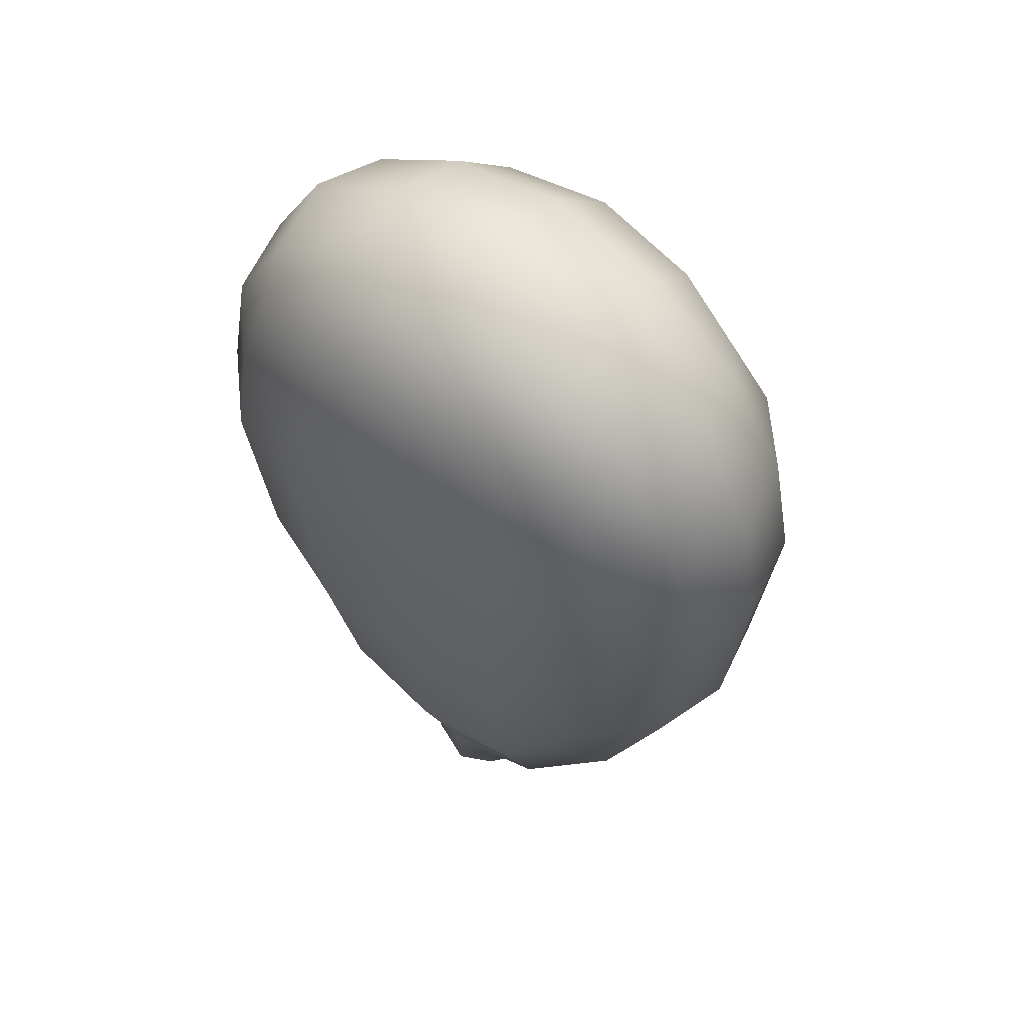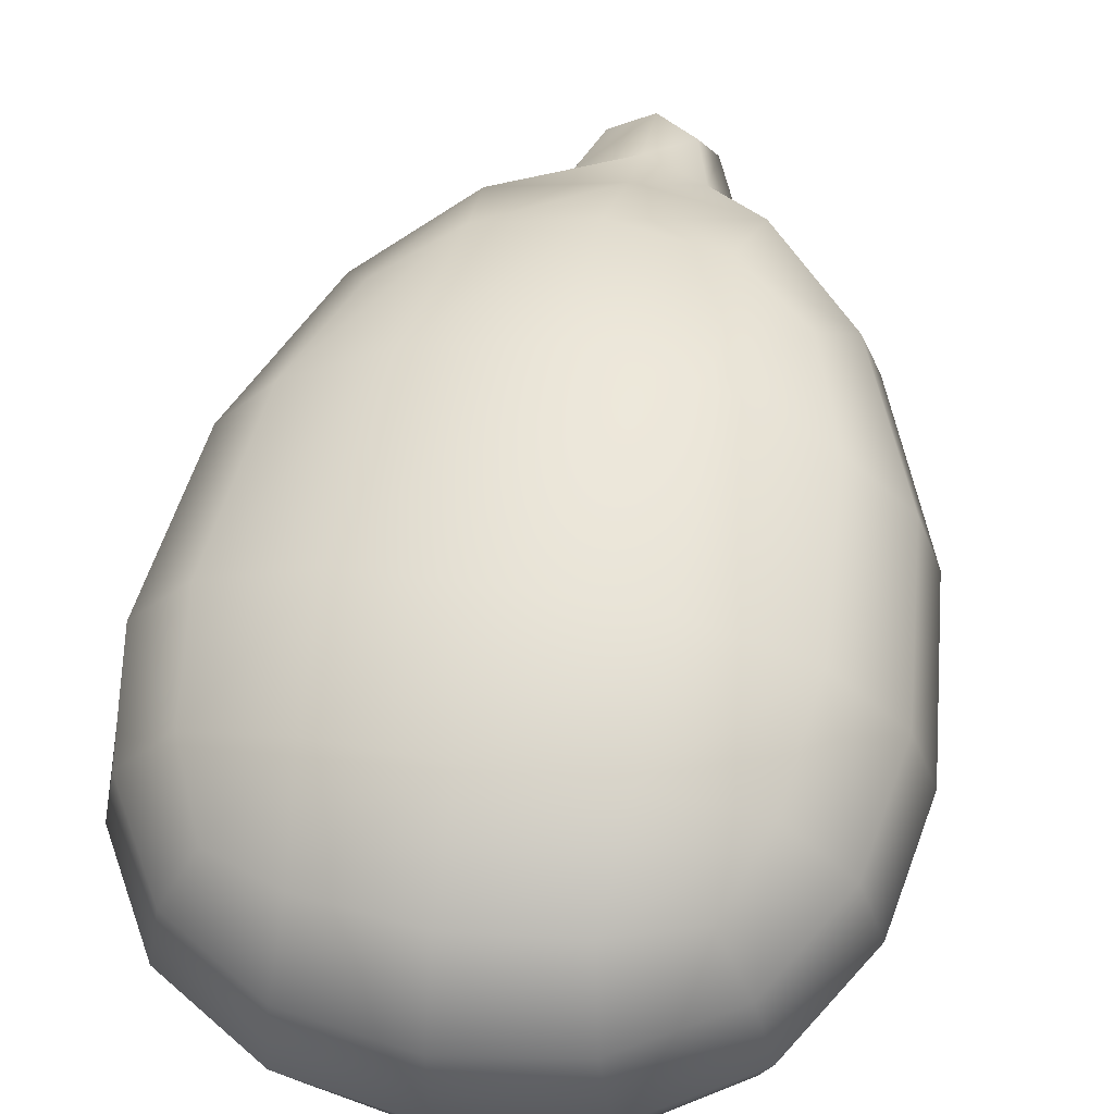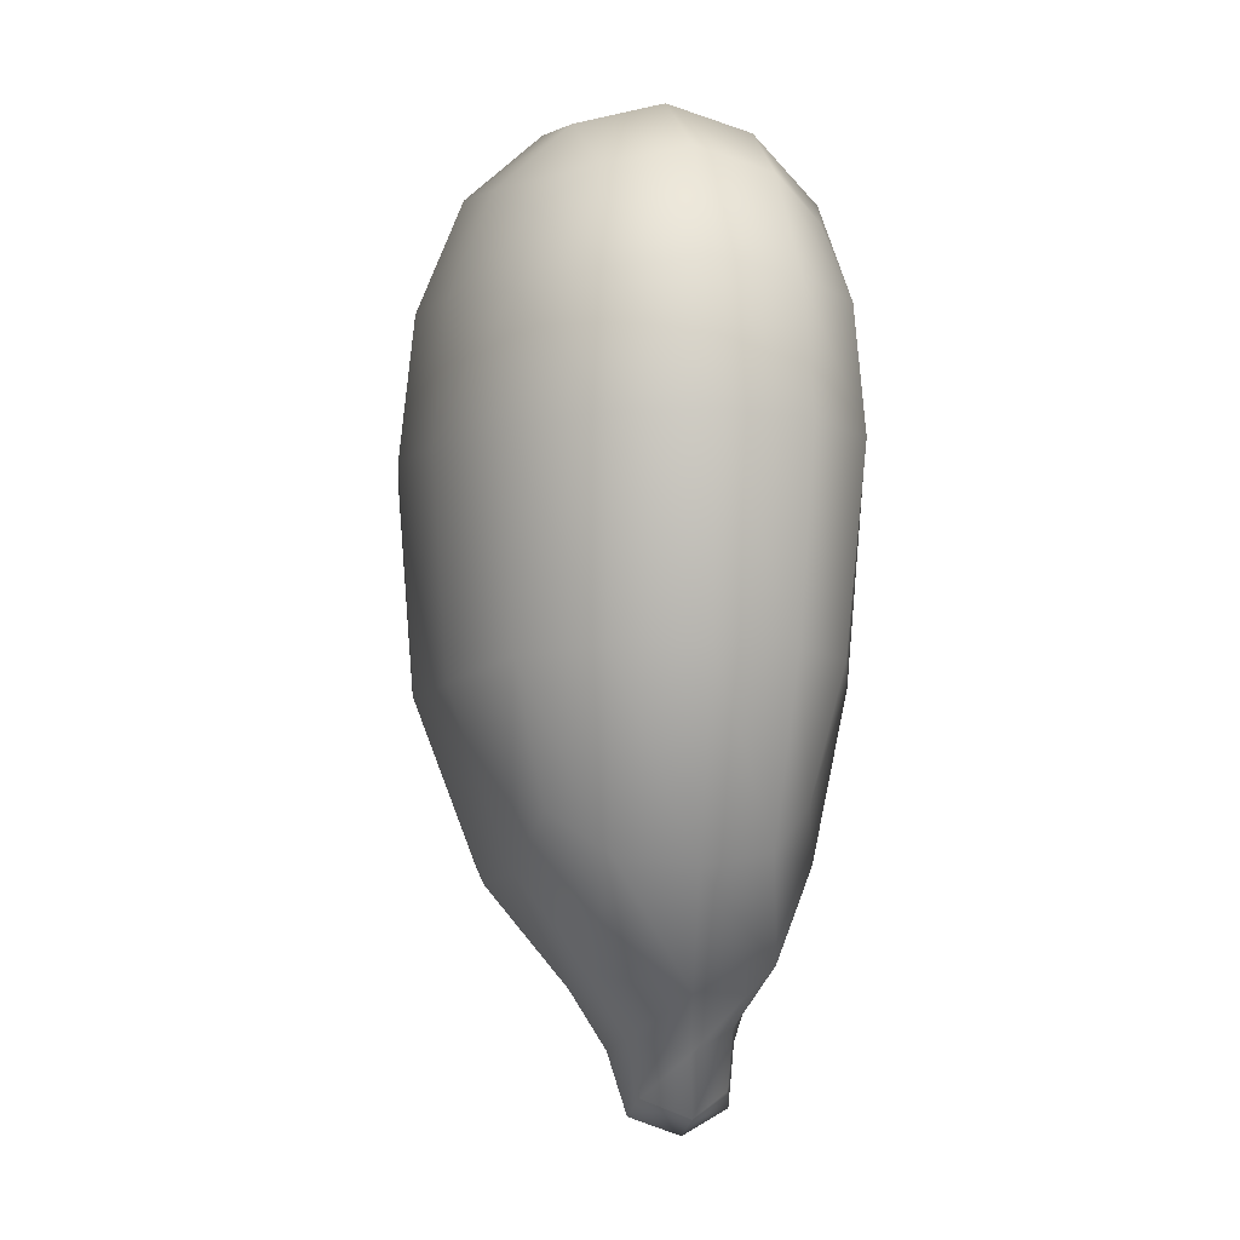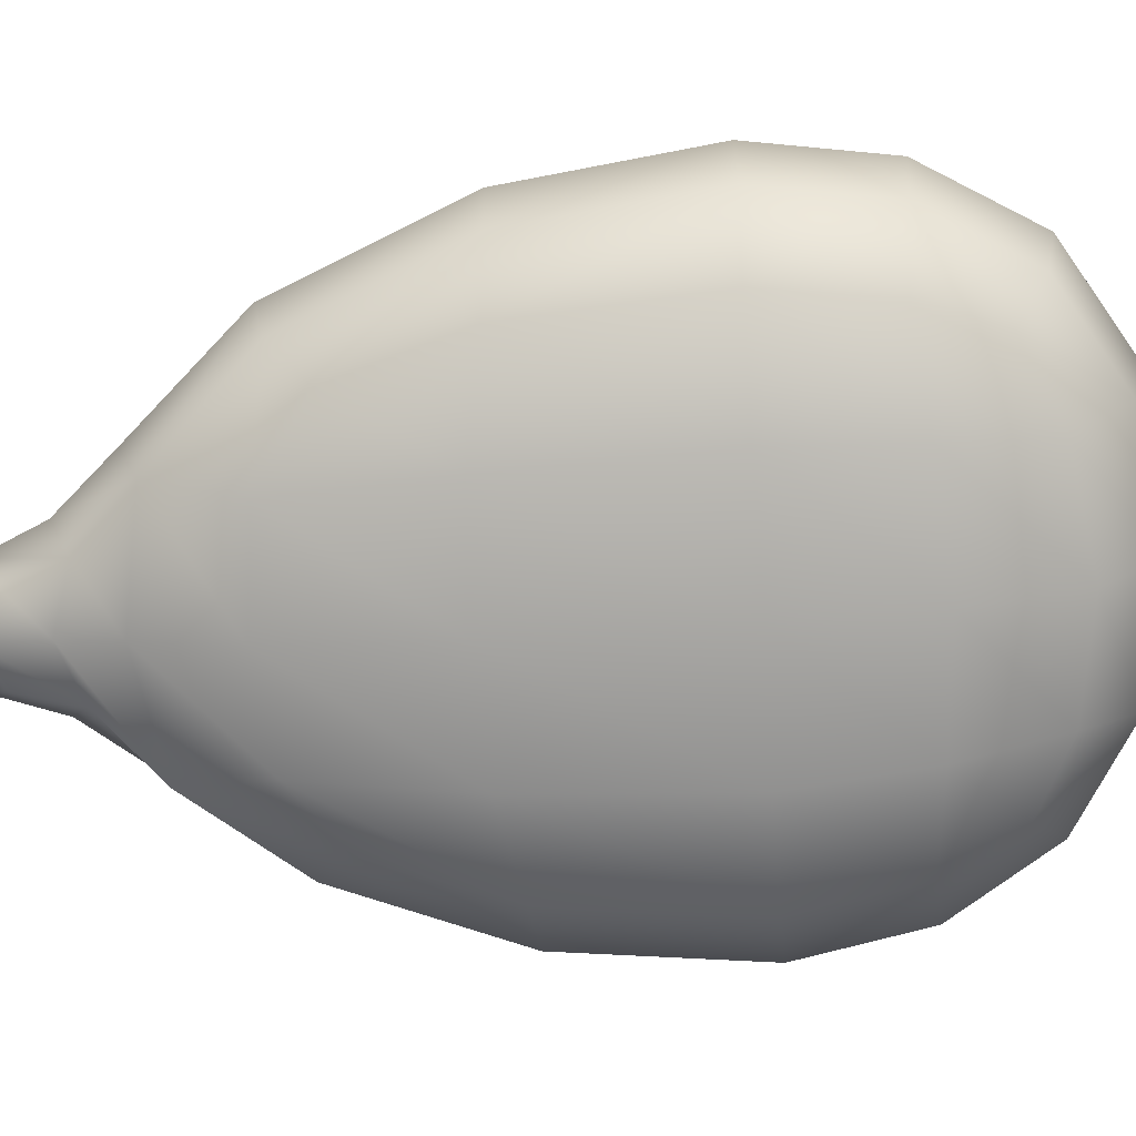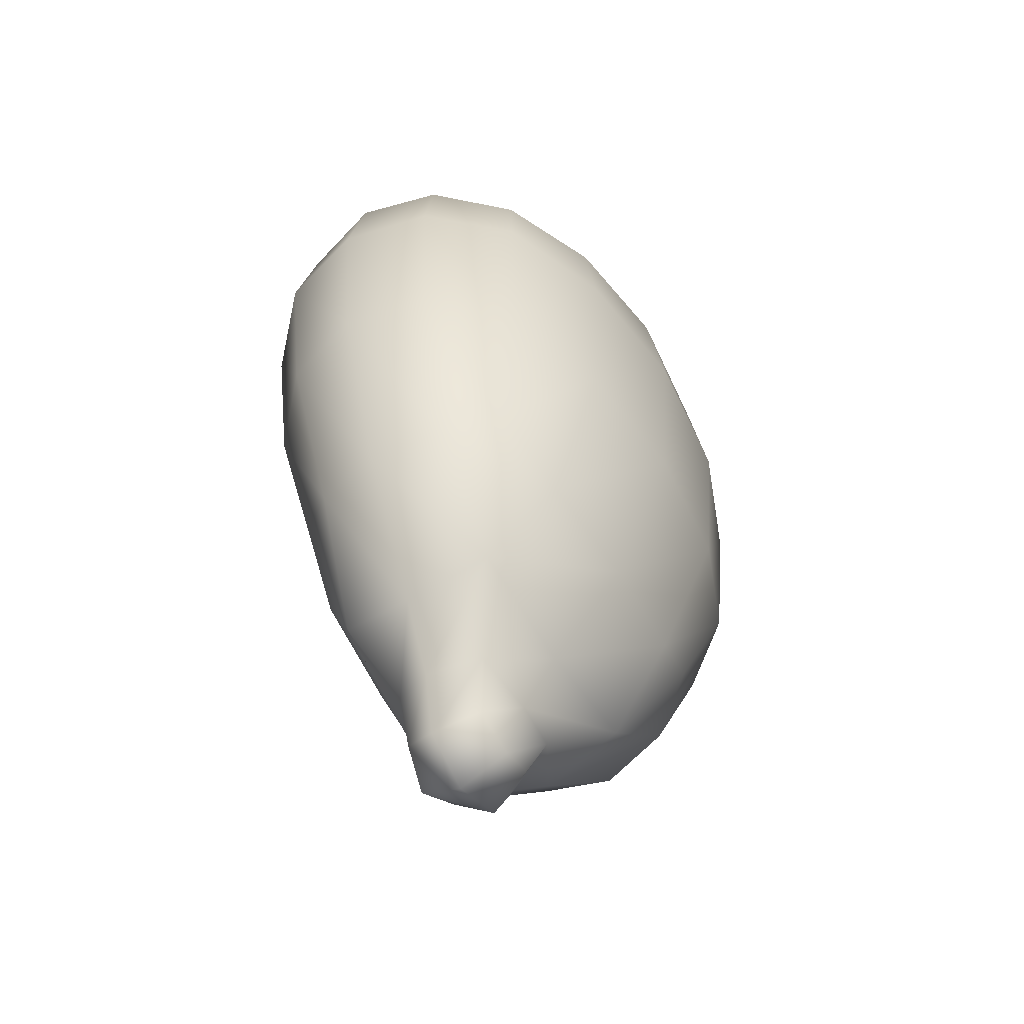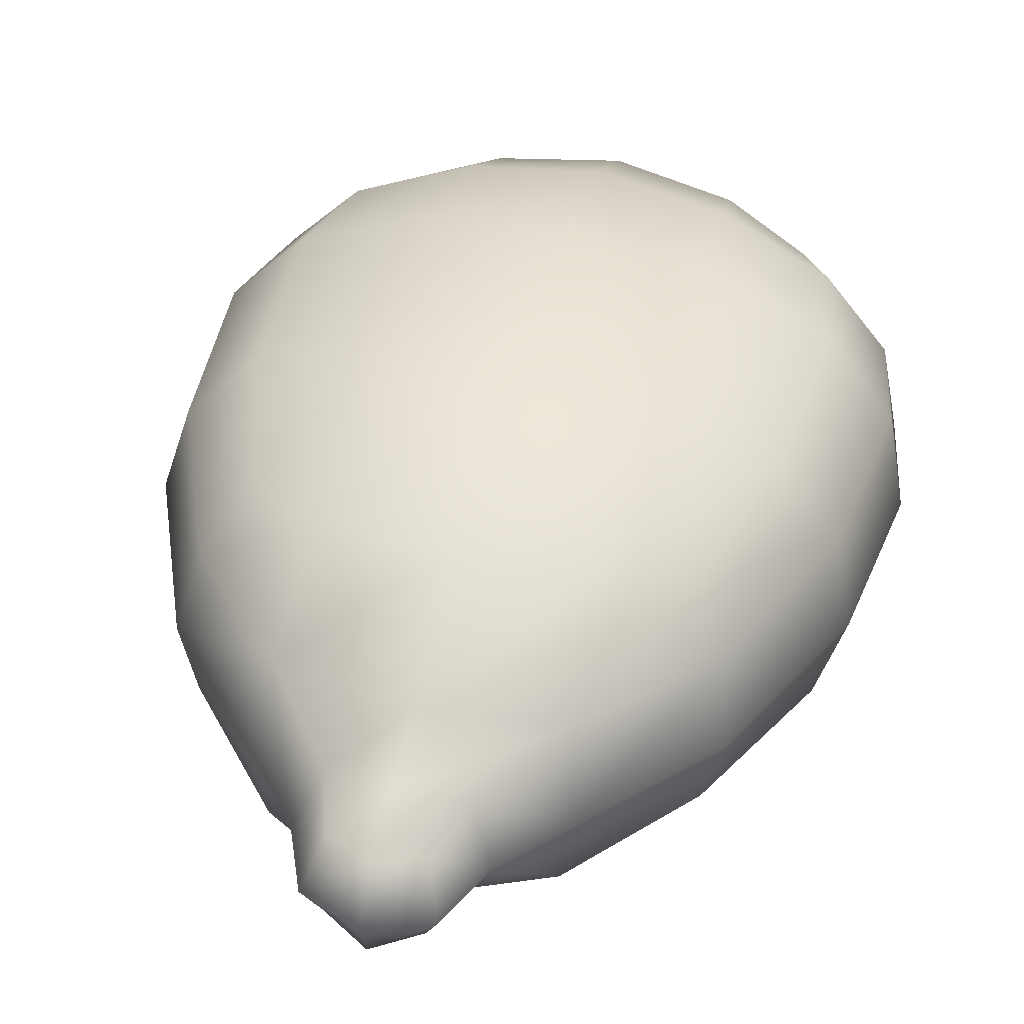
<metadata>
{"format":"obj","ext":"obj","renderer":"f3d","projection":"perspective","resolution":1024,"background":"white","views":[{"elev":56.6,"azim":-136.4,"up":"+Y"},{"elev":61.3,"azim":-168.9,"up":"+Z"},{"elev":-4.1,"azim":82.9,"up":"+Y"},{"elev":-79.6,"azim":94.2,"up":"+Z"},{"elev":-60.9,"azim":-53.6,"up":"+Y"},{"elev":35.0,"azim":13.4,"up":"+Z"}]}
</metadata>
<code>
g default
v -0.1442 0.1656 -0.1783
v 0.3946 0.1656 -0.22
v -0.1177 0.1628 0.1632
v 0.421 0.1628 0.1214
v -0.1257 0.9207 0.1809
v 0.4316 0.9207 0.1377
v -0.1547 0.9208 -0.1933
v 0.4026 0.9208 -0.2365
v 0.5473 0.36 -0.1788
v 0.5657 0.36 0.05878
v 0.3389 0.323 0.2401
v -0.0183 0.323 0.2678
v 0.3389 0.8204 0.2403
v -0.01829 0.8204 0.268
v -0.2703 0.8204 0.1236
v 0.5657 0.8204 0.05881
v 0.3263 1.06 0.07737
v -0.03092 1.06 0.105
v 0.3074 1.061 -0.1656
v -0.04974 1.061 -0.1379
v 0.1636 0.6313 0.2968
v 0.1383 1.123 -0.03037
v 0.1168 0.6314 -0.3075
v 0.6189 0.6413 -0.06763
v -0.3424 0.6413 0.006836
v 0.1255 -0.06889 -0.1949
v -0.0563 -0.0741 -0.05022
v 0.2823 0.08911 -0.2461
v 0.4466 0.1095 -0.1648
v 0.3275 -0.07409 -0.07995
v 0.1455 -0.07931 0.06253
v 0.4626 0.1071 0.04243
v 0.3132 0.08193 0.1532
v -0.171 0.1071 0.09151
v -0.006328 0.08192 0.1779
v -0.1722 0.3517 0.2181
v 0.1619 0.3118 0.2744
v -0.02999 0.628 0.2897
v 0.4833 0.3517 0.1673
v 0.3538 0.628 0.26
v 0.1619 0.8337 0.2749
v 0.4833 0.807 0.1673
v 0.3208 0.97 0.1799
v -0.1722 0.807 0.2181
v -0.009752 0.97 0.2055
v -0.1808 0.97 0.1075
v 0.1484 1.091 0.1003
v -0.05364 1.091 -0.0155
v 0.4747 0.97 0.05676
v 0.3301 1.091 -0.04523
v 0.1282 1.091 -0.1607
v 0.4573 0.97 -0.1683
v 0.287 0.97 -0.2572
v -0.1982 0.97 -0.1175
v -0.04361 0.97 -0.2315
v -0.206 0.8071 -0.2185
v 0.1173 0.8338 -0.3007
v -0.07447 0.6281 -0.2845
v 0.4495 0.8071 -0.2692
v 0.3093 0.6281 -0.3143
v 0.1184 0.3124 -0.2863
v 0.4504 0.3517 -0.2576
v -0.2051 0.3517 -0.2068
v 0.5767 0.6386 -0.1932
v 0.5866 0.3603 -0.06515
v 0.5866 0.8337 -0.06512
v 0.5968 0.6386 0.0655
v -0.32 0.6386 -0.1237
v -0.3101 0.8337 0.004347
v -0.3101 0.3603 0.004315
v -0.3 0.6386 0.135
v -0.05182 -0.03971 -0.1651
v 0.1214 0.07066 -0.248
v -0.2887 0.36 -0.1141
v -0.2026 0.09203 -0.01263
v -0.05946 0.3232 -0.2636
v 0.4778 0.09204 -0.06534
v 0.2977 0.3233 -0.2913
v 0.1544 0.06145 0.1779
v 0.3054 -0.03971 -0.1928
v 0.324 -0.0477 0.04734
v -0.1951 0.6308 0.2365
v 0.5088 0.6309 0.1819
v -0.03322 -0.0477 0.07501
v 0.1568 0.9943 0.2092
v -0.2703 0.36 0.1235
v -0.2891 0.8204 -0.1191
v -0.2137 0.9943 -0.003111
v 0.4902 0.9943 -0.05764
v 0.5469 0.8204 -0.1839
v 0.1206 0.9943 -0.2588
v 0.2969 0.8204 -0.3022
v -0.06032 0.8204 -0.2745
v -0.231 0.6309 -0.226
v 0.473 0.6309 -0.2805
v -0.03726 0.0891 -0.2213
v -0.1871 0.1095 -0.1159
v 0.1283 -0.2437 -0.1588
v 0.0698 -0.2138 -0.139
v 0.1334 -0.2801 -0.09338
v 0.05307 -0.2478 -0.0833
v 0.1892 -0.2138 -0.1482
v 0.2143 -0.2478 -0.09579
v 0.1985 -0.2213 -0.02789
v 0.1392 -0.2521 -0.01832
v 0.07912 -0.2213 -0.01864
v 0.2273 -0.1365 -0.01135
v 0.2521 -0.1589 -0.08799
v 0.2166 -0.129 -0.1504
v 0.1277 -0.1546 -0.167
v 0.04244 -0.129 -0.1369
v 0.01696 -0.1589 -0.06978
v 0.05321 -0.1365 0.002141
v 0.1414 -0.1633 0.0102
g FoodRBuckTeeth
f 1 96 72 97
f 96 73 26 72
f 99 98 100 101
f 97 72 27 75
f 73 28 80 26
f 28 2 29 80
f 80 29 77 30
f 98 102 103 100
f 100 103 104 105
f 30 77 32 81
f 81 32 4 33
f 31 81 33 79
f 75 27 84 34
f 101 100 105 106
f 84 31 79 35
f 34 84 35 3
f 3 35 12 36
f 35 79 37 12
f 12 37 21 38
f 36 12 38 82
f 79 33 11 37
f 33 4 39 11
f 11 39 83 40
f 37 11 40 21
f 21 40 13 41
f 40 83 42 13
f 13 42 6 43
f 41 13 43 85
f 82 38 14 44
f 38 21 41 14
f 14 41 85 45
f 44 14 45 5
f 5 45 18 46
f 45 85 47 18
f 18 47 22 48
f 46 18 48 88
f 85 43 17 47
f 43 6 49 17
f 17 49 89 50
f 47 17 50 22
f 22 50 19 51
f 50 89 52 19
f 19 52 8 53
f 51 19 53 91
f 88 48 20 54
f 48 22 51 20
f 20 51 91 55
f 54 20 55 7
f 7 55 93 56
f 55 91 57 93
f 93 57 23 58
f 56 93 58 94
f 91 53 92 57
f 53 8 59 92
f 92 59 95 60
f 57 92 60 23
f 23 60 78 61
f 60 95 62 78
f 78 62 2 28
f 61 78 28 73
f 94 58 76 63
f 58 23 61 76
f 76 61 73 96
f 63 76 96 1
f 2 62 9 29
f 62 95 64 9
f 9 64 24 65
f 29 9 65 77
f 95 59 90 64
f 59 8 52 90
f 90 52 89 66
f 64 90 66 24
f 24 66 16 67
f 66 89 49 16
f 16 49 6 42
f 67 16 42 83
f 77 65 10 32
f 65 24 67 10
f 10 67 83 39
f 32 10 39 4
f 7 56 87 54
f 56 94 68 87
f 87 68 25 69
f 54 87 69 88
f 94 63 74 68
f 63 1 97 74
f 74 97 75 70
f 68 74 70 25
f 25 70 86 71
f 70 75 34 86
f 86 34 3 36
f 71 86 36 82
f 88 69 15 46
f 69 25 71 15
f 15 71 82 44
f 46 15 44 5
f 72 26 110 111
f 27 72 111 112
f 26 80 109 110
f 80 30 108 109
f 30 81 107 108
f 81 31 114 107
f 31 84 113 114
f 84 27 112 113
f 108 107 104 103
f 109 108 103 102
f 110 109 102 98
f 111 110 98 99
f 112 111 99 101
f 113 112 101 106
f 114 113 106 105
f 107 114 105 104

</code>
